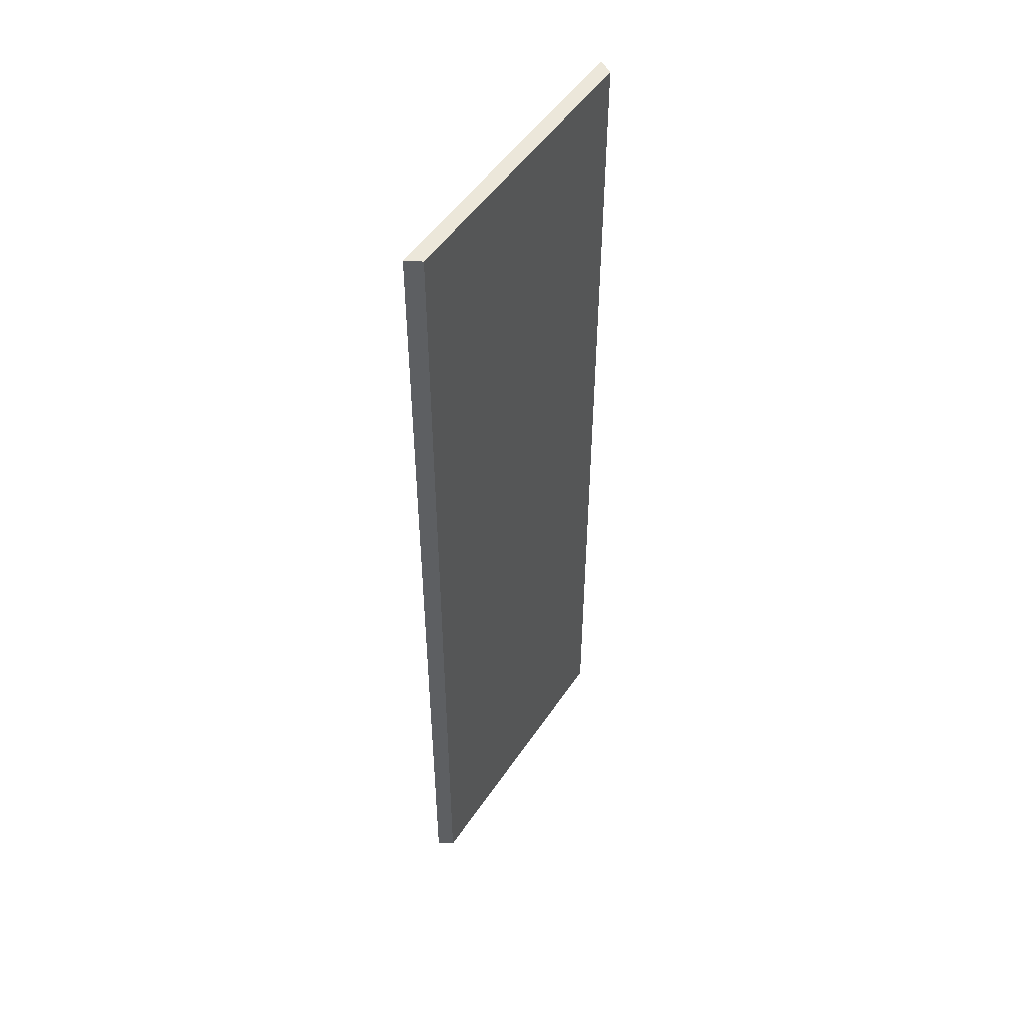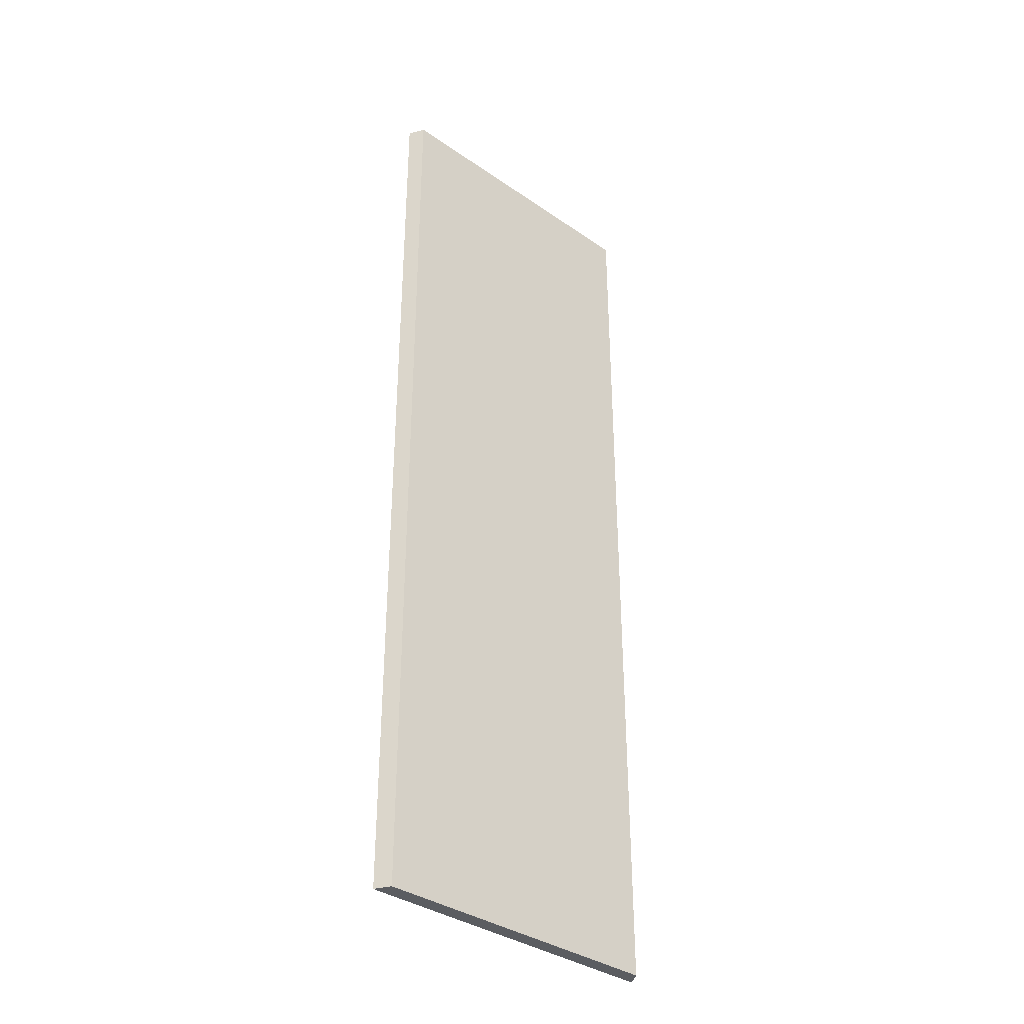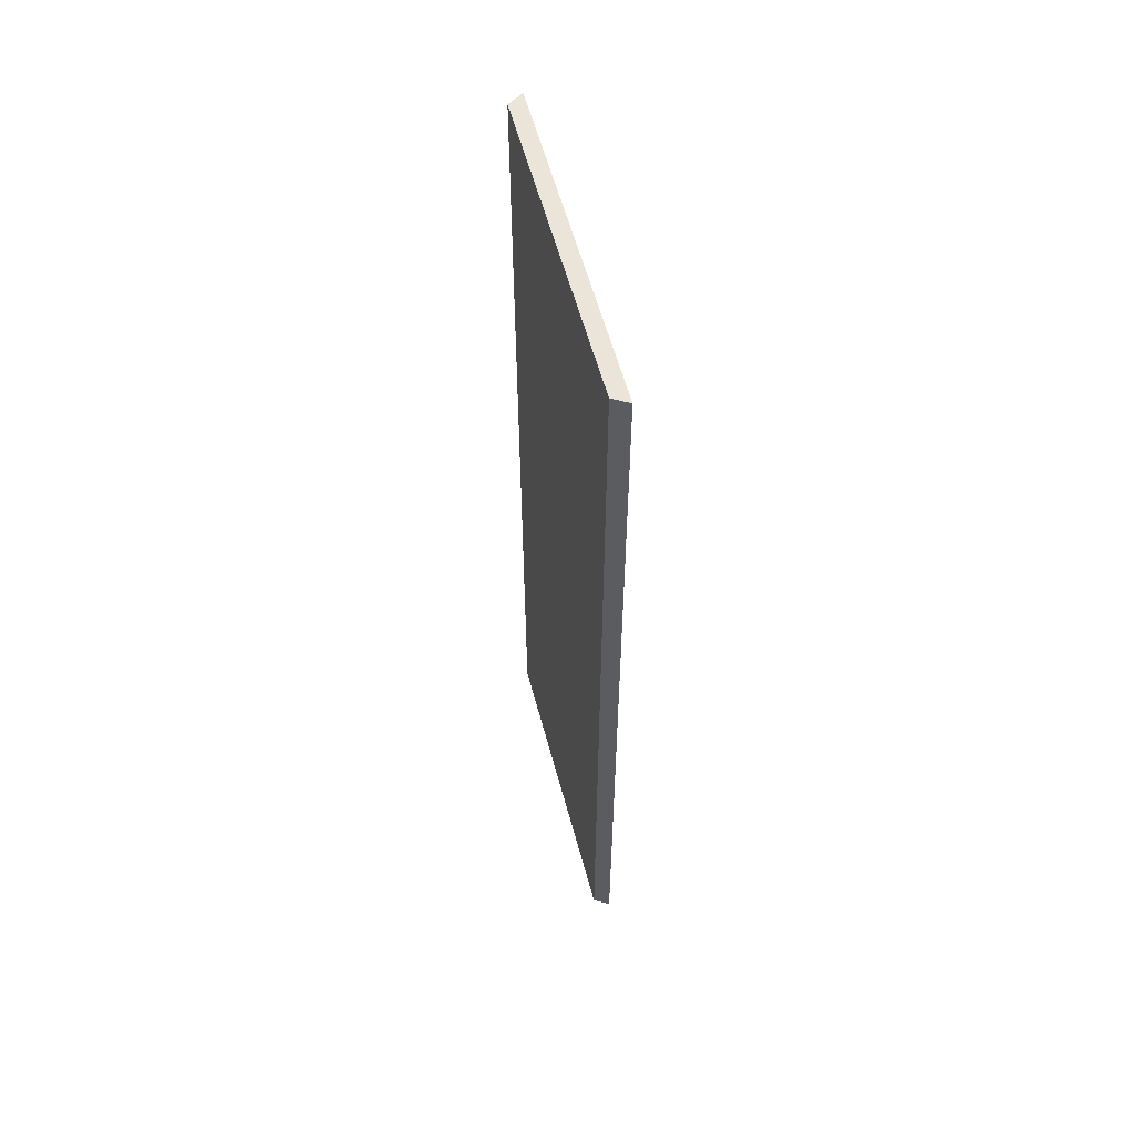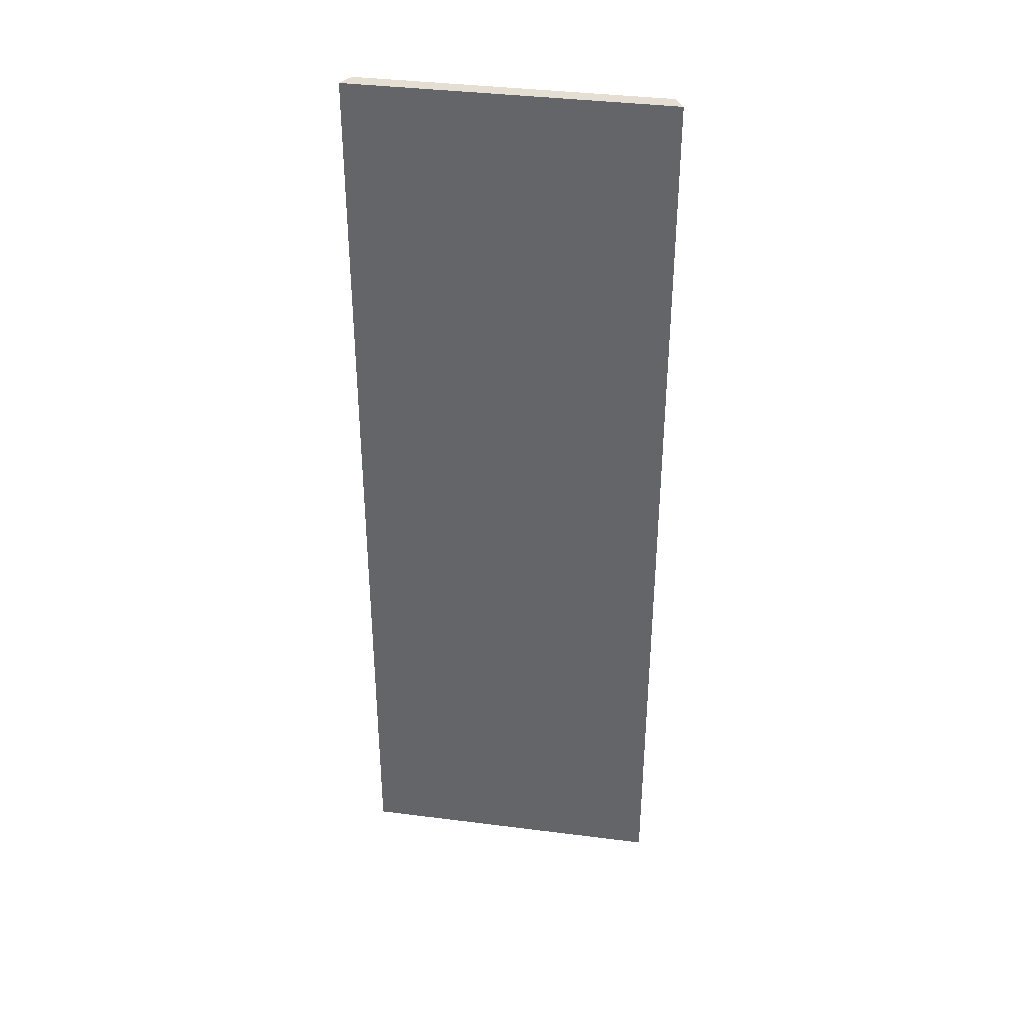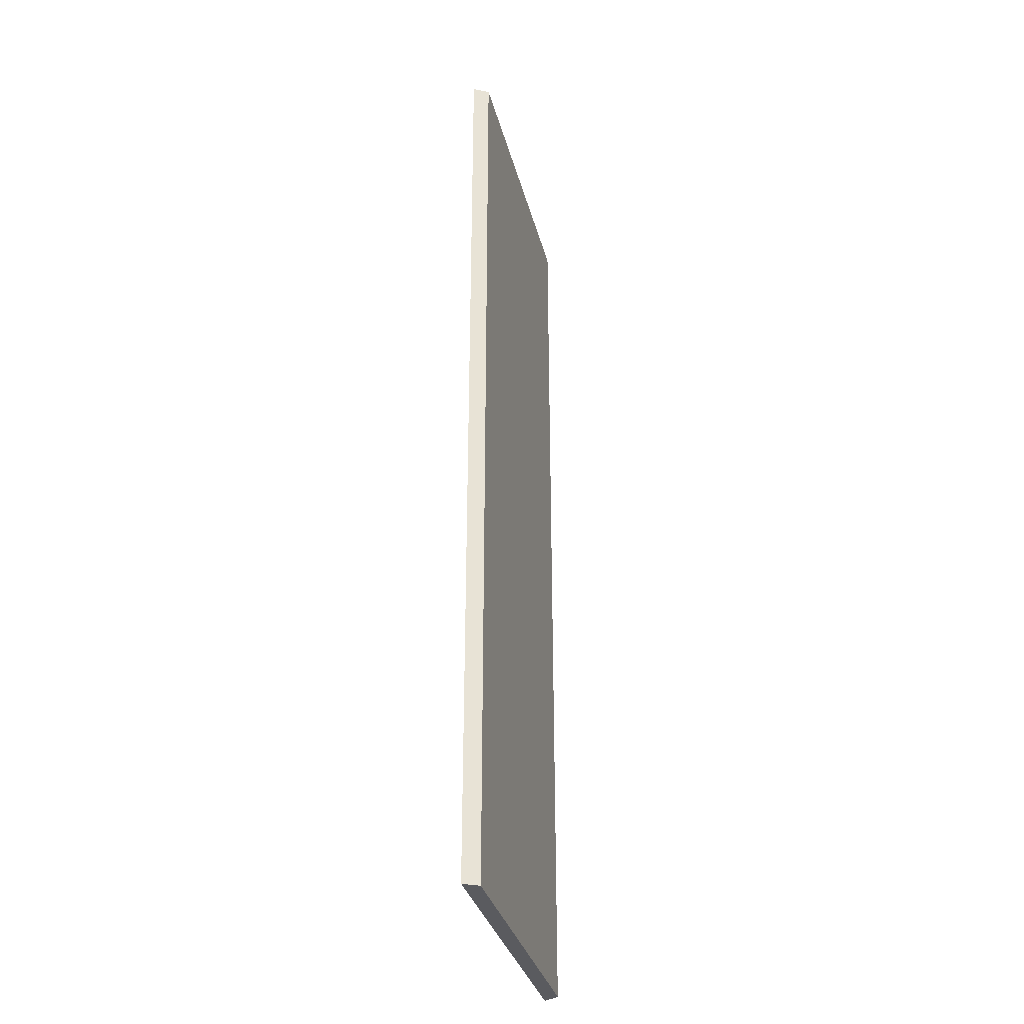
<metadata>
{"format":"obj","ext":"obj","renderer":"f3d","projection":"perspective","resolution":1024,"background":"white","views":[{"elev":50.4,"azim":-42.4,"up":"+Y"},{"elev":-36.2,"azim":-27.0,"up":"+Y"},{"elev":58.7,"azim":89.9,"up":"+Y"},{"elev":37.2,"azim":-155.7,"up":"+Y"},{"elev":-33.3,"azim":-61.1,"up":"+Y"}]}
</metadata>
<code>
v 347.9 112.2 -97.36
v 309.9 112.2 -87.2
v 309.9 -13.62 -87.2
v 347.9 -13.62 -97.36
v 308.3 112.2 -88.83
v 348.5 112.2 -99.59
v 308.3 -13.62 -88.83
v 348.5 -13.62 -99.59
o Mesh157_Component_16_1_Group142_Group129_Model
f 2 3 4
f 2 1 6
f 5 7 3
f 1 4 8
f 7 8 4
f 1 2 4
f 5 2 6
f 2 5 3
f 6 1 8
f 3 7 4
f 6 8 7
f 5 6 7

</code>
